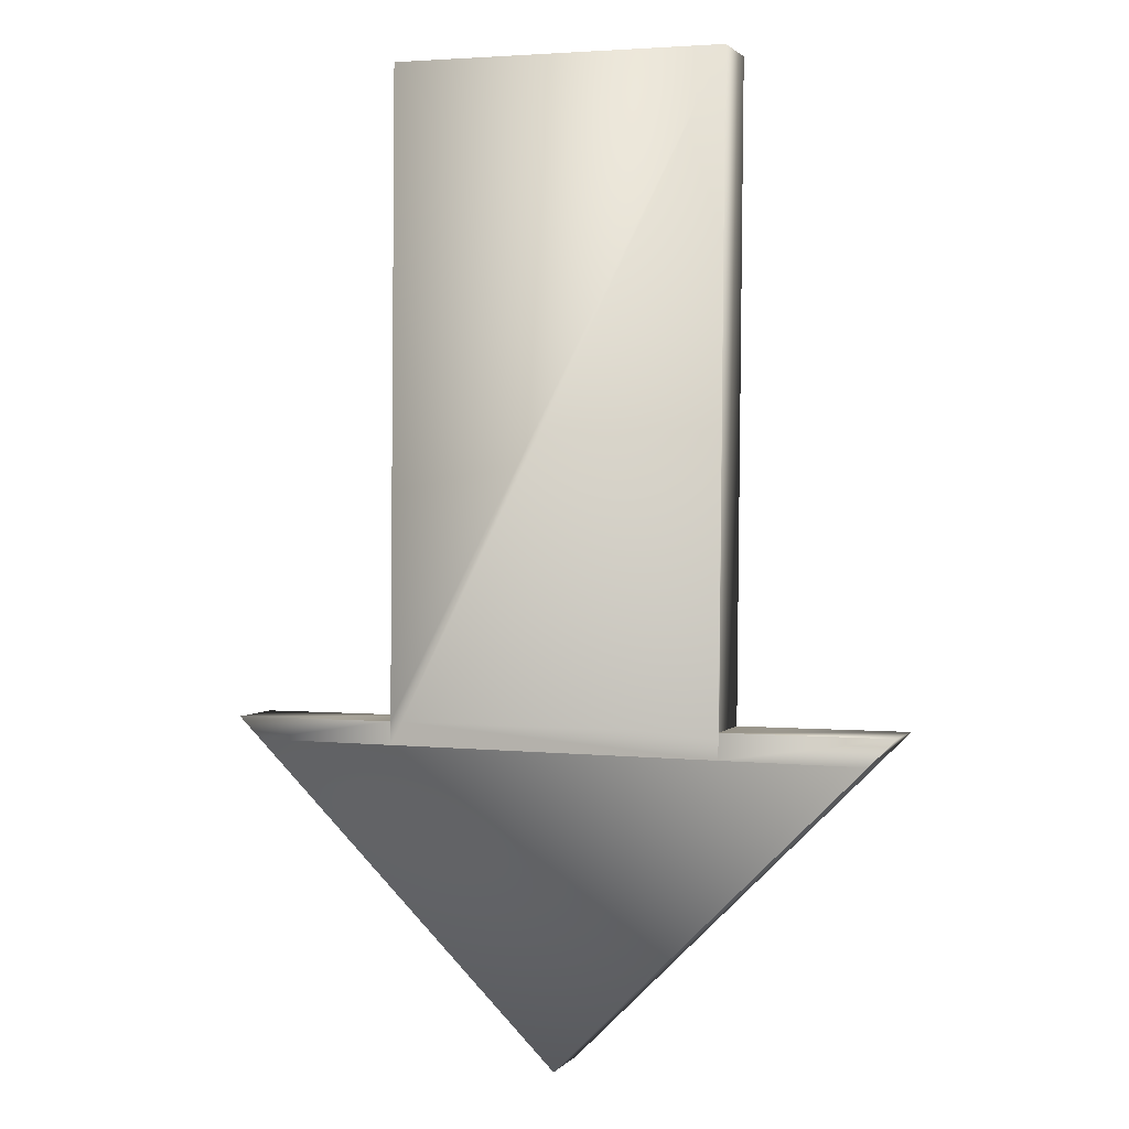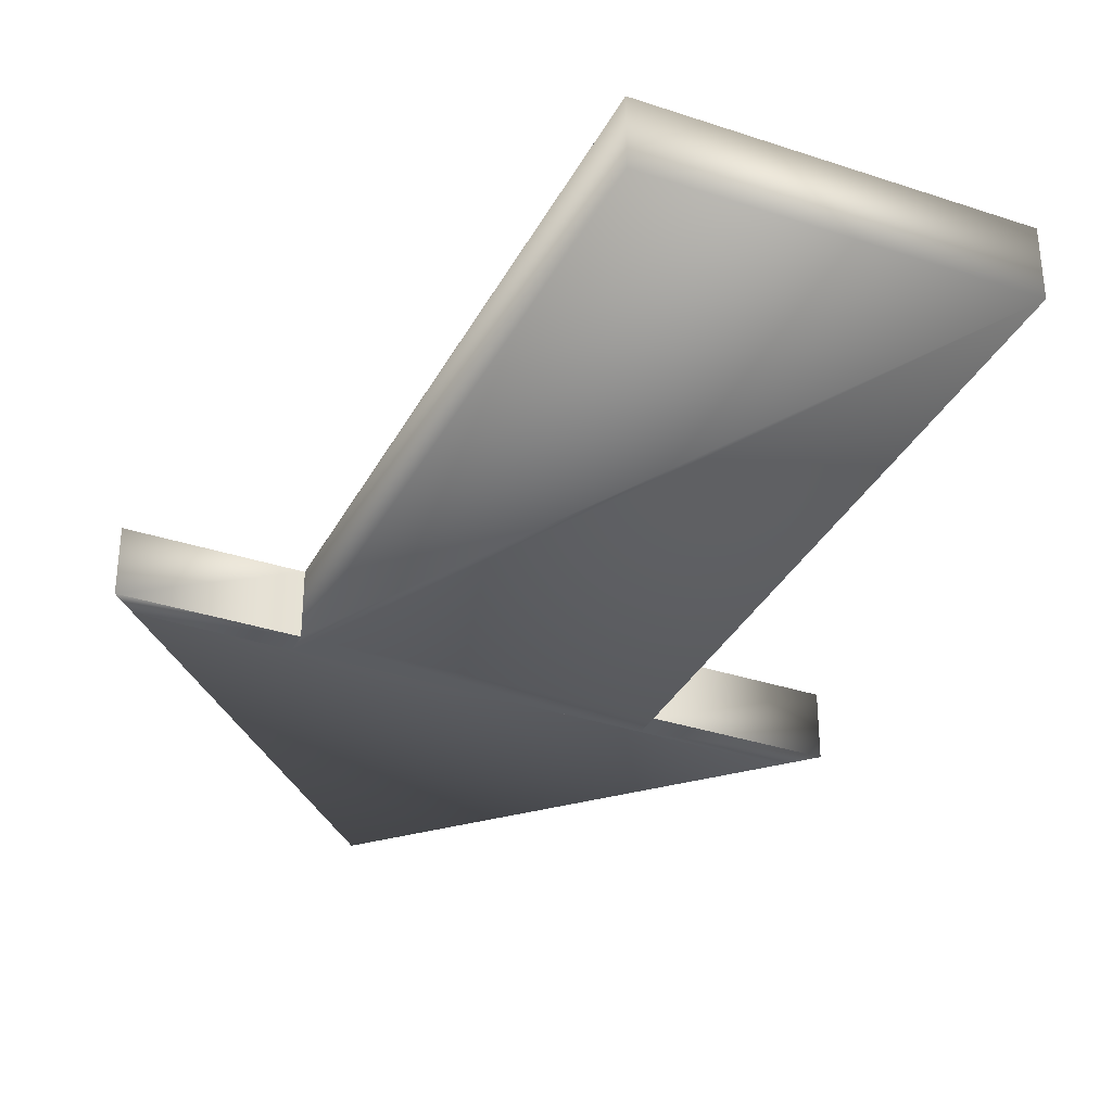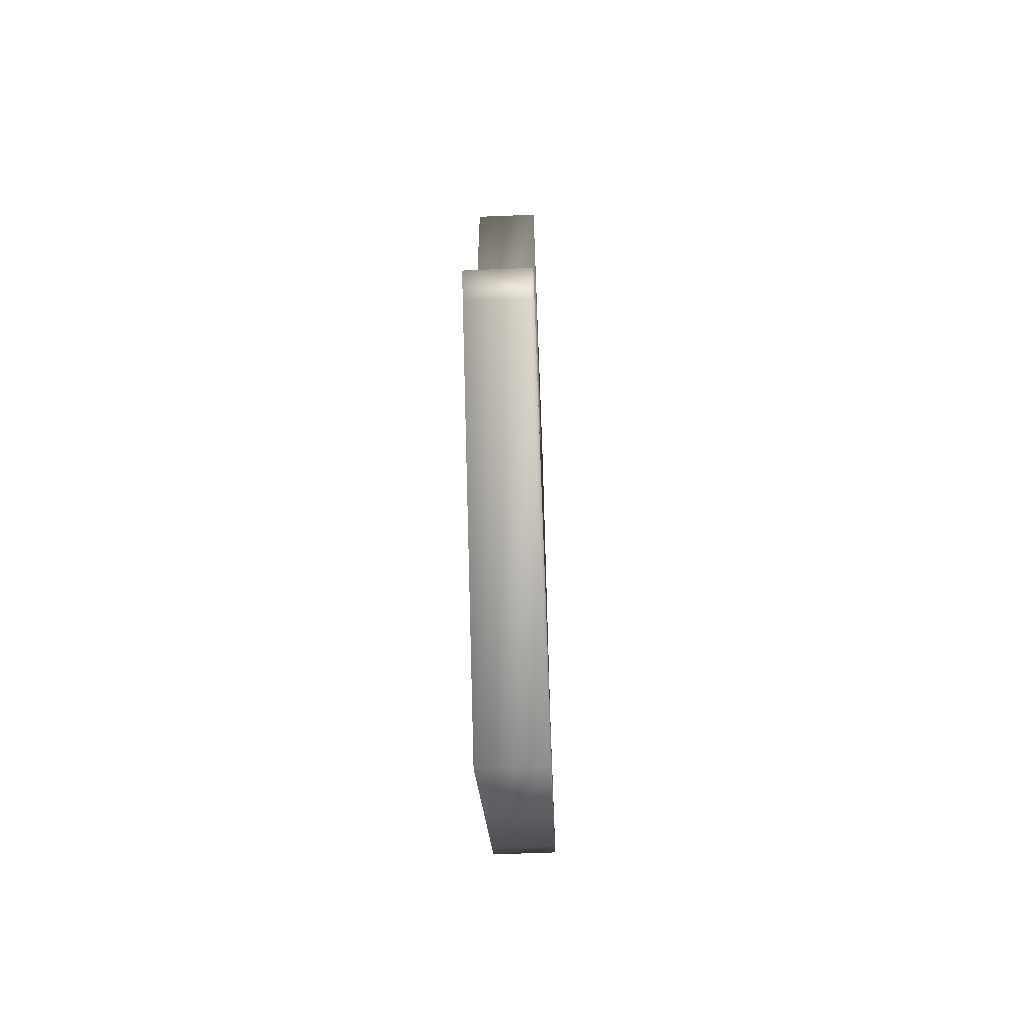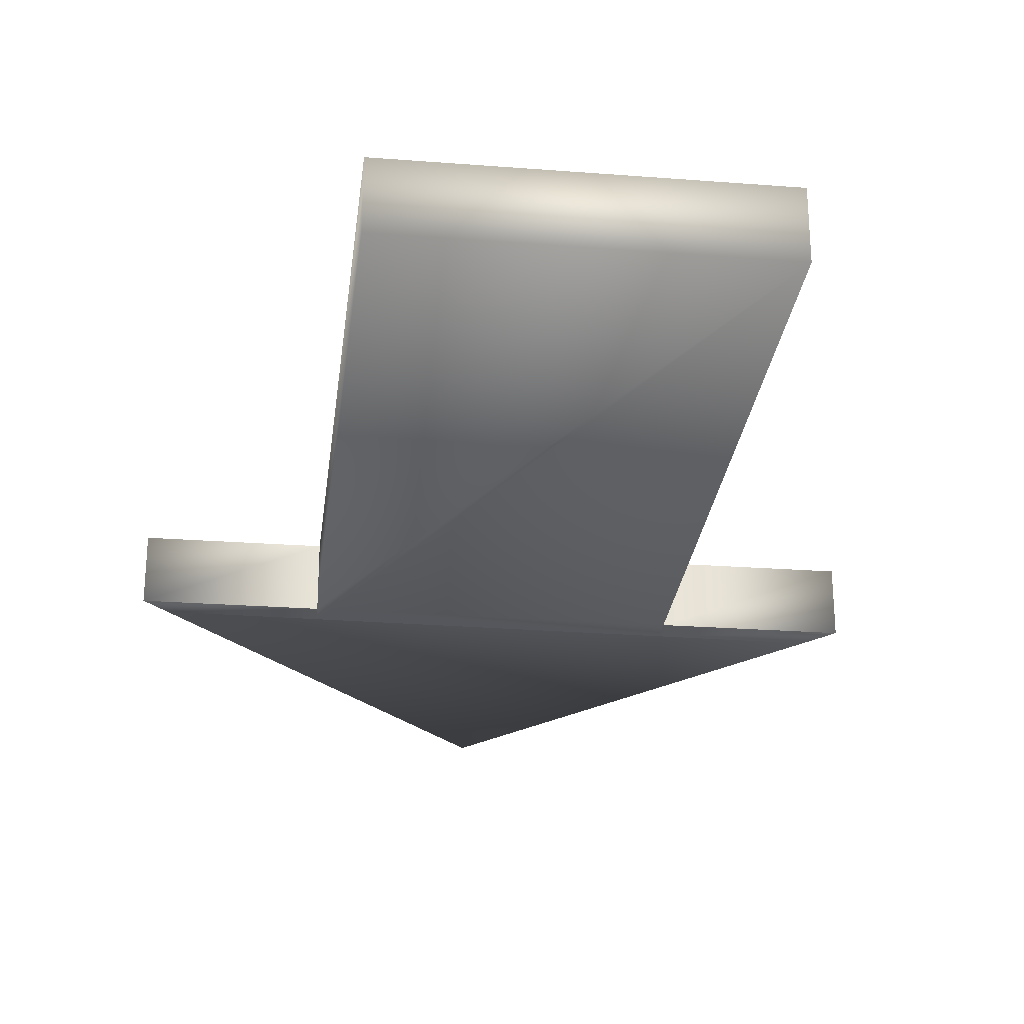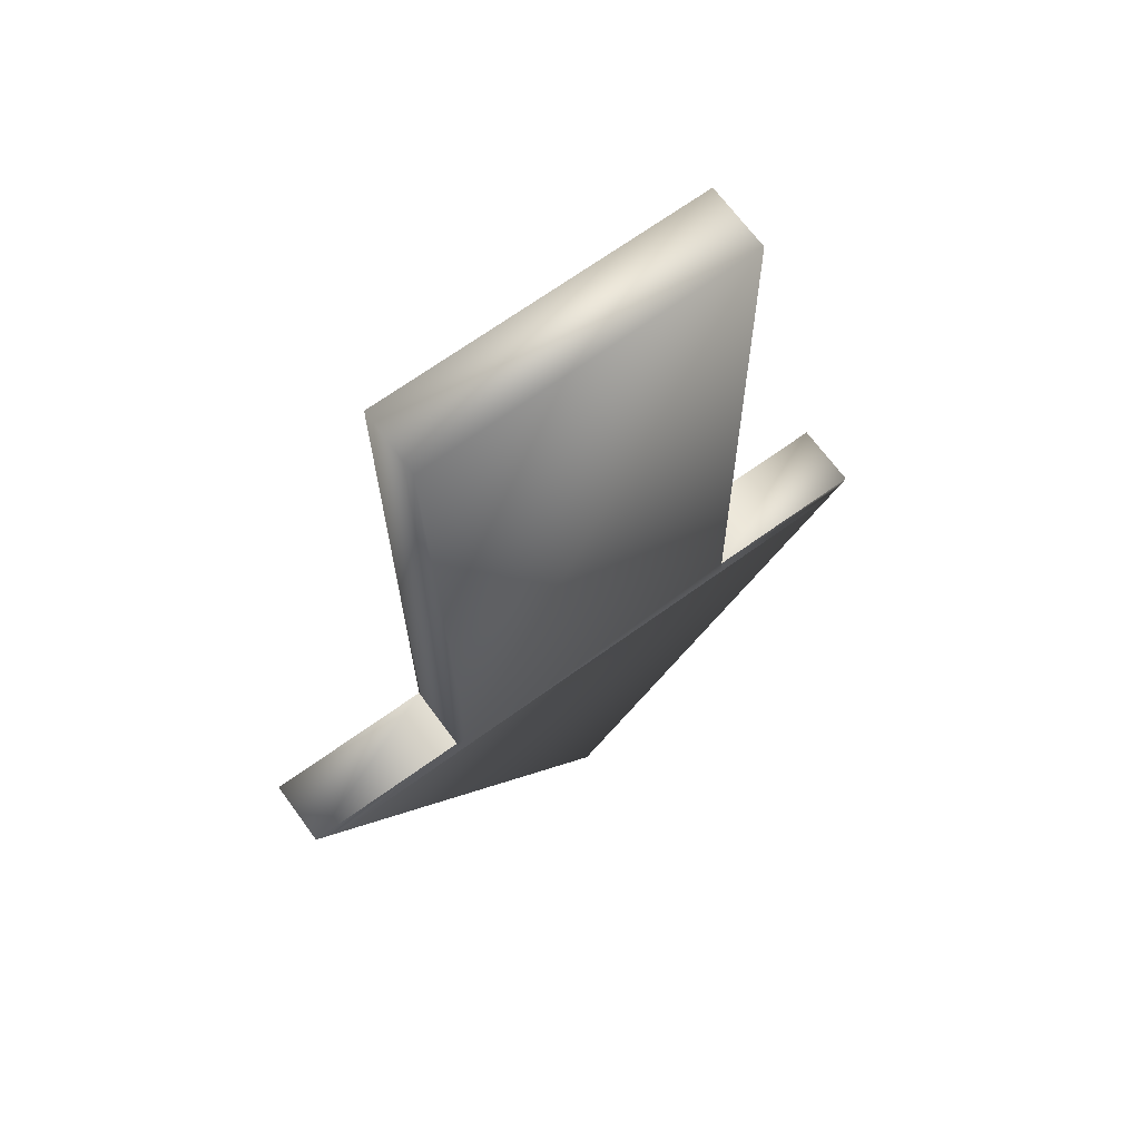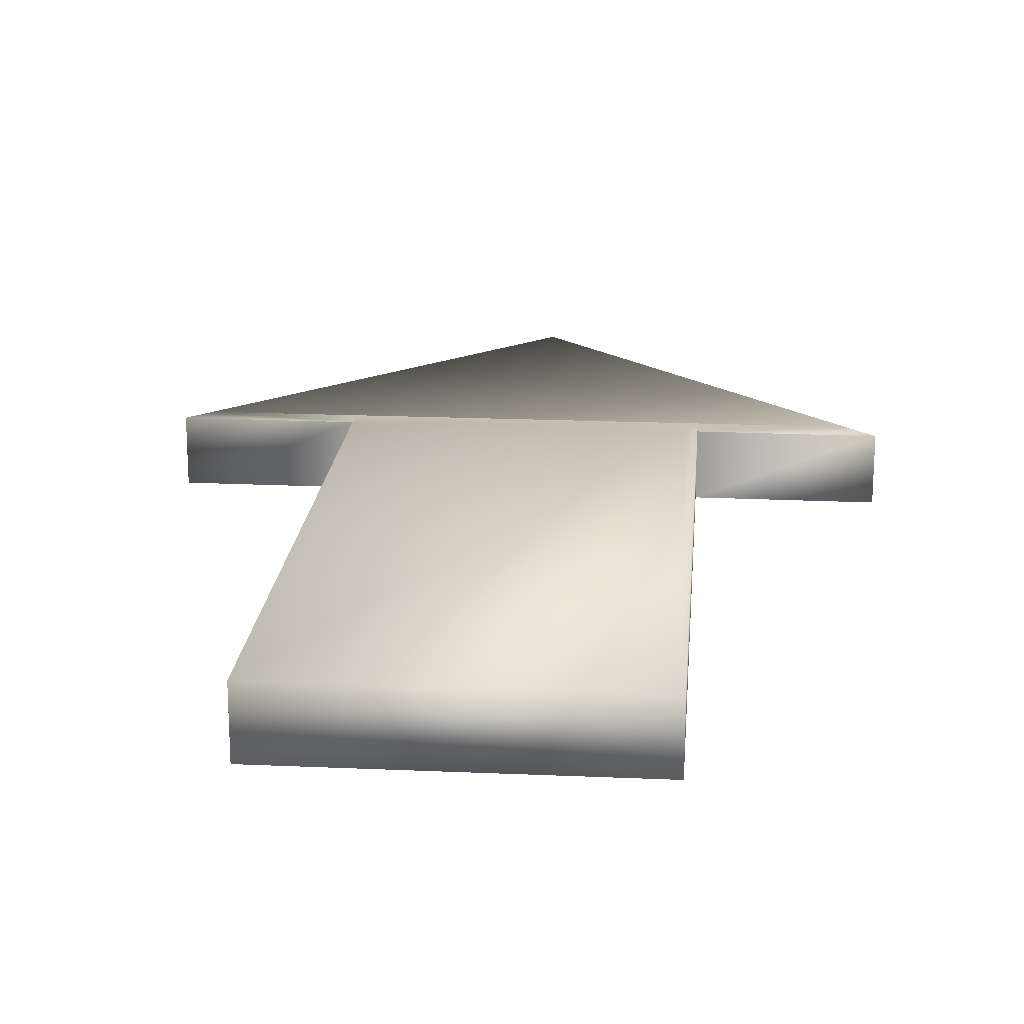
<metadata>
{"format":"obj","ext":"obj","renderer":"f3d","projection":"perspective","resolution":1024,"background":"white","views":[{"elev":1.8,"azim":19.1,"up":"+Z"},{"elev":-34.4,"azim":-23.9,"up":"+Y"},{"elev":-63.1,"azim":-87.7,"up":"+Z"},{"elev":-27.5,"azim":-6.3,"up":"+Y"},{"elev":67.2,"azim":144.0,"up":"+Z"},{"elev":19.1,"azim":5.2,"up":"+Y"}]}
</metadata>
<code>
o Arrow
v 2.543 1 6.511
v -2.457 1 6.554
v -2.457 0 6.554
v 2.543 0 6.511
v 4.59 0 -3.506
v 0.005166 0 -8.096
v 4.59 0.9179 -3.506
v 4.59 0.9179 -3.506
v 0.005166 1 -8.096
v 4.59 1 -3.506
v -4.668 1 -3.428
v -4.668 0.06628 -3.428
v -4.668 0 -3.428
v 4.59 0 -3.506
v 4.59 1 -3.506
v 2.461 1 -3.096
v 2.461 0.03921 -3.096
v 2.461 0.03921 -3.096
v 2.461 0 -3.096
v 5 1 -3.096
v 2.461 1 -3.096
v 2.461 0.7461 -3.096
v 2.461 0.7461 -3.096
v 2.461 0 -3.096
v 5 0 -3.096
v 2.461 0 -3.096
v 2.457 0 -3.488
v 2.461 1 -3.096
v 2.457 1 -3.488
v -2.54 0 -3.096
v -2.54 0.965 -3.096
v -2.54 0.965 -3.096
v -2.54 1 -3.096
v -2.54 1 -3.096
v -5 1 -3.096
v -5 0 -3.096
v -2.54 0.246 -3.096
v -2.54 0.246 -3.096
v -2.54 0 -3.096
v -2.54 0 -3.096
v -2.543 0 -3.446
v -2.54 1 -3.096
v -2.543 1 -3.446
v 2.265 1 -3.096
v 2.457 1 -3.488
v -2.543 1 -3.446
v -2.364 0 -3.096
v -2.364 0 -3.096
v -2.543 0 -3.446
v 2.457 0 -3.488
f 1 2 3
f 1 3 4
f 5 6 7
f 8 6 9
f 8 9 10
f 11 9 12
f 12 9 6
f 12 6 13
f 13 6 14
f 9 11 15
f 16 1 17
f 18 1 4
f 18 4 19
f 20 21 22
f 20 23 24
f 20 24 25
f 20 25 5
f 20 5 7
f 20 8 10
f 25 26 27
f 25 27 14
f 28 20 15
f 28 15 29
f 30 3 31
f 32 3 2
f 32 2 33
f 34 35 36
f 34 36 37
f 38 36 39
f 36 35 11
f 36 11 12
f 36 12 13
f 40 36 13
f 40 13 41
f 11 35 42
f 11 42 43
f 33 2 44
f 44 2 1
f 44 1 16
f 45 46 33
f 45 33 44
f 45 44 16
f 4 3 30
f 4 30 47
f 4 48 19
f 30 49 47
f 48 49 50
f 48 50 19

</code>
